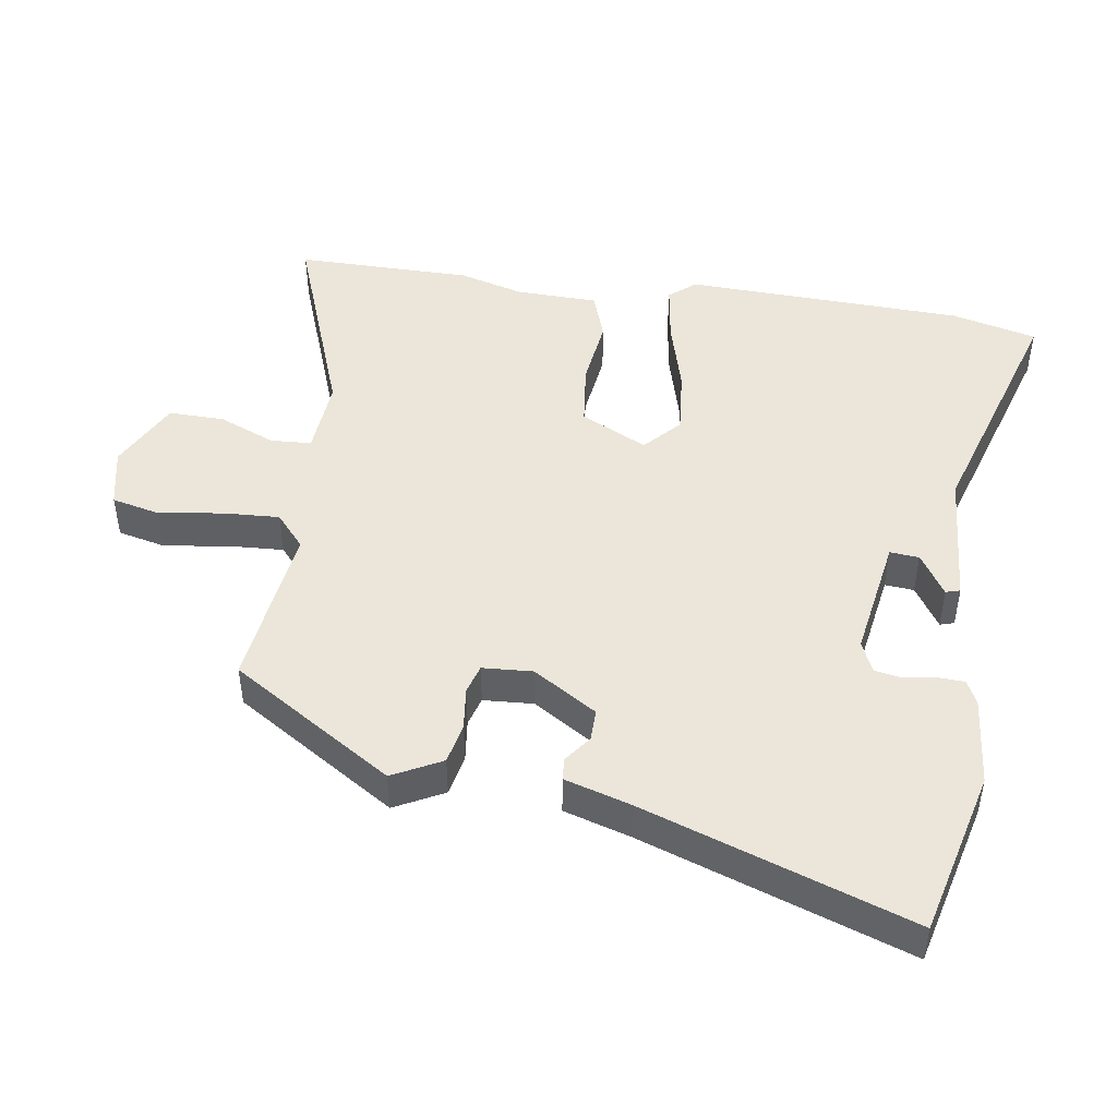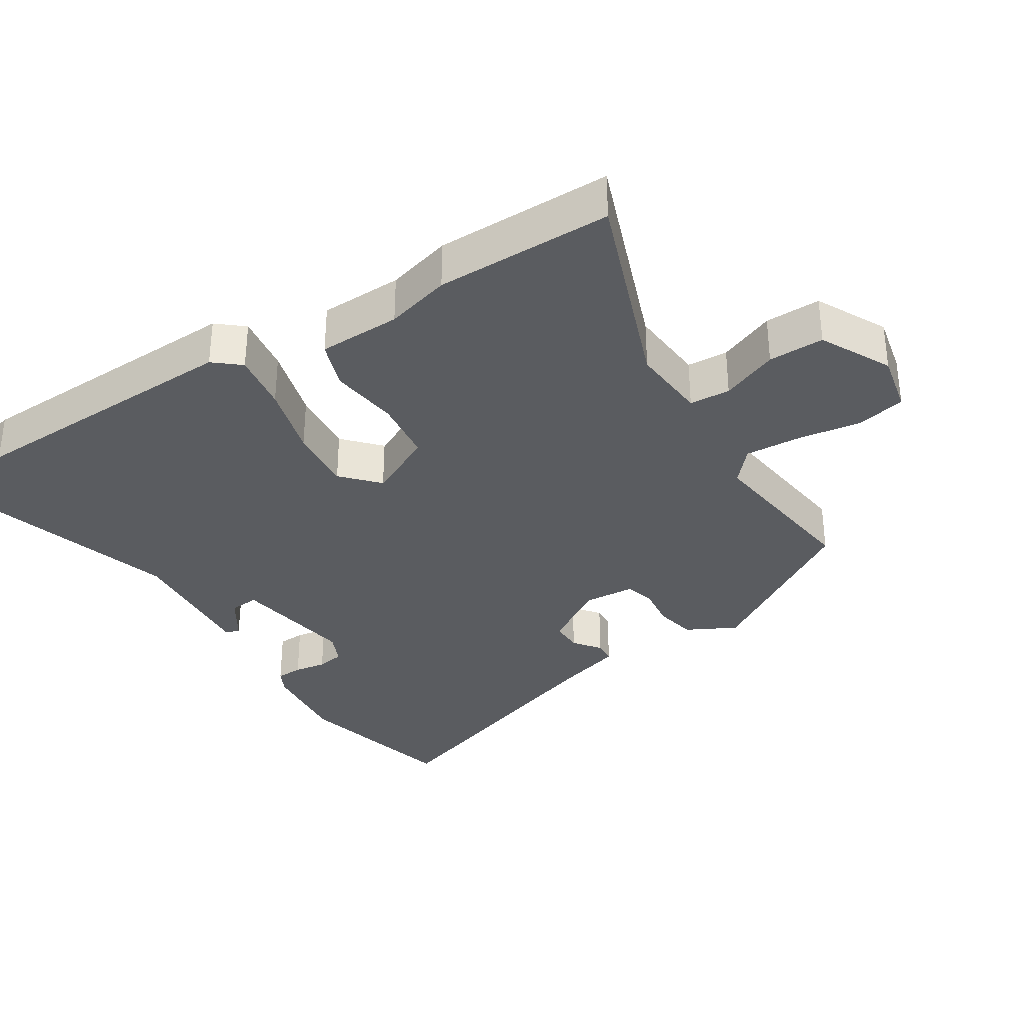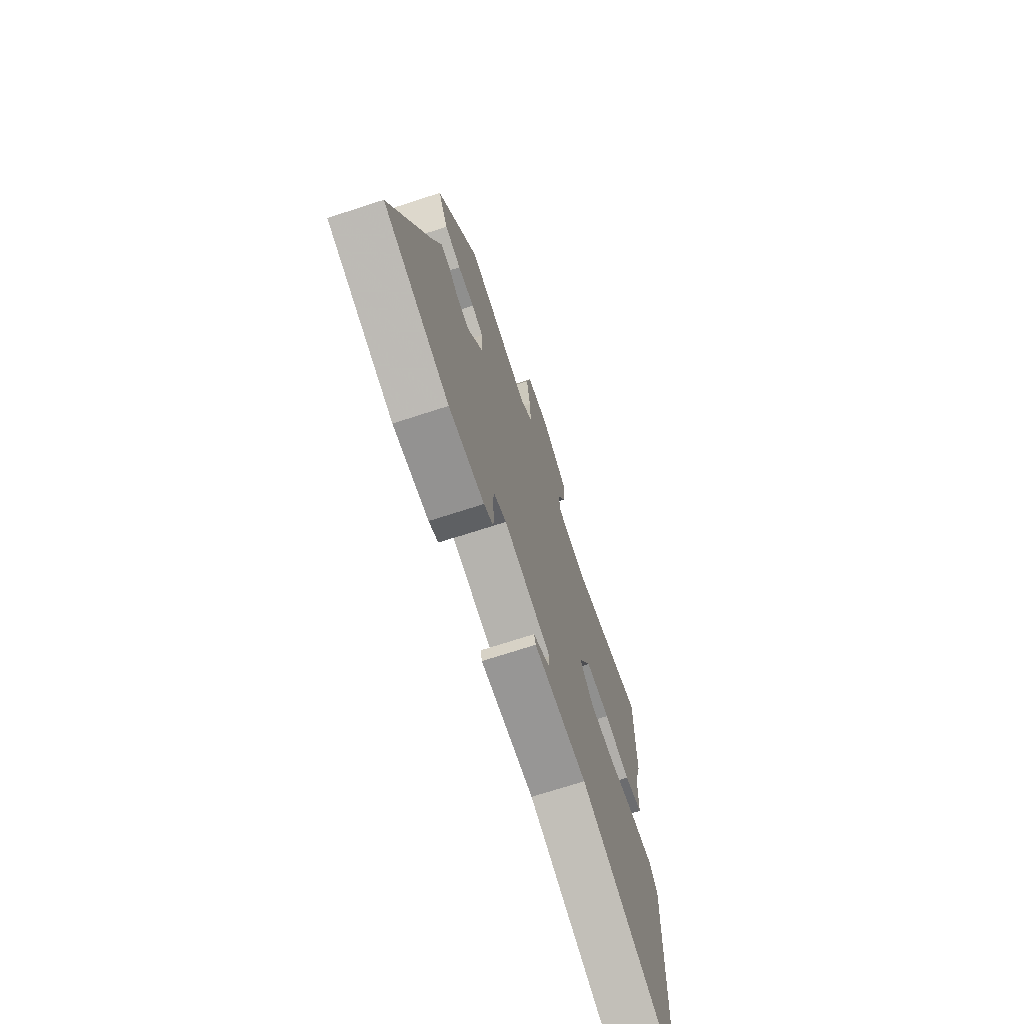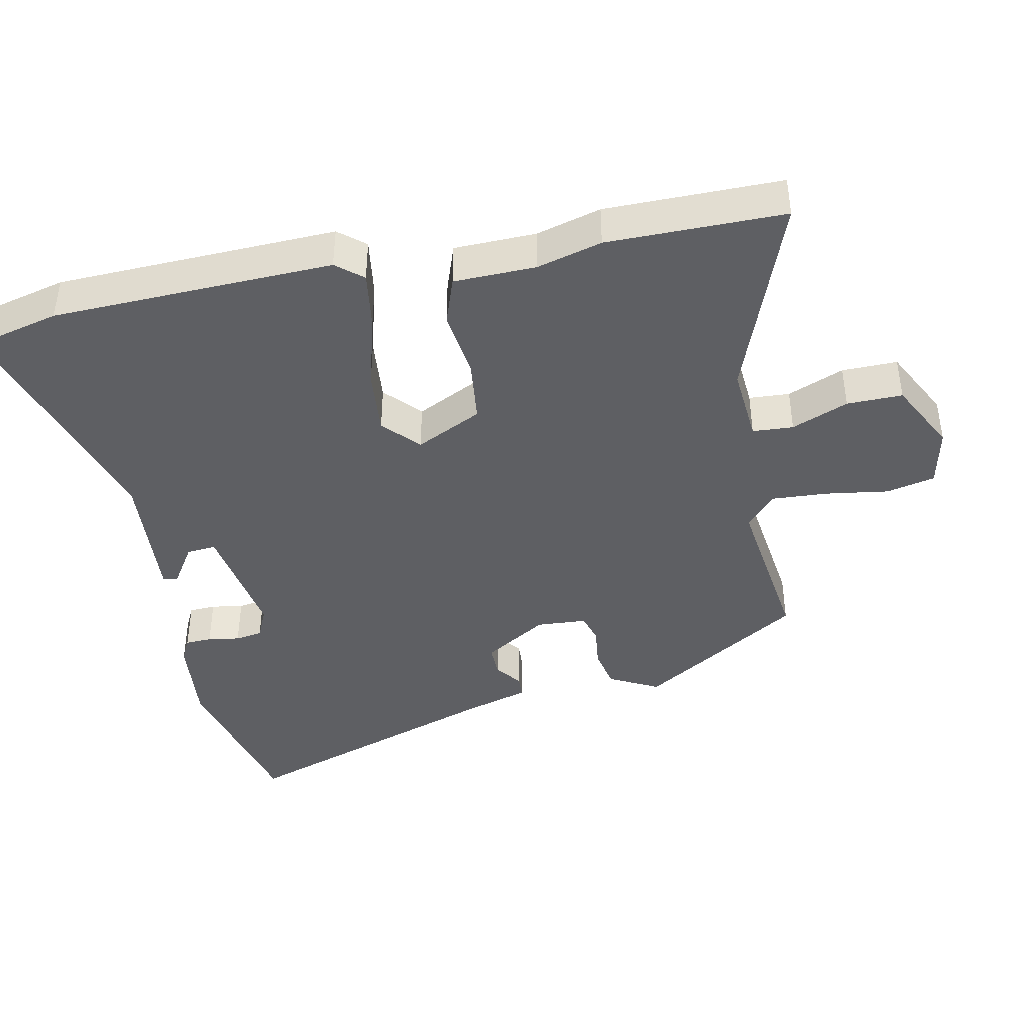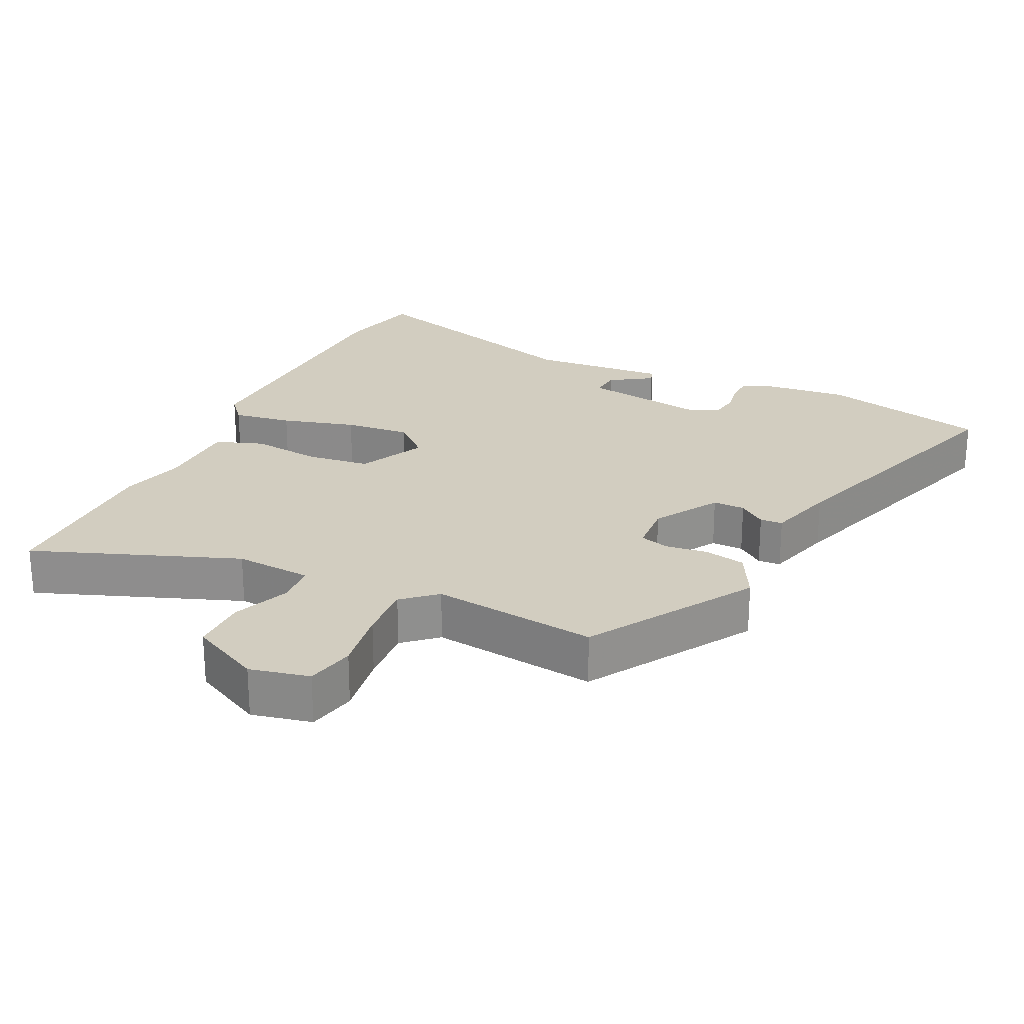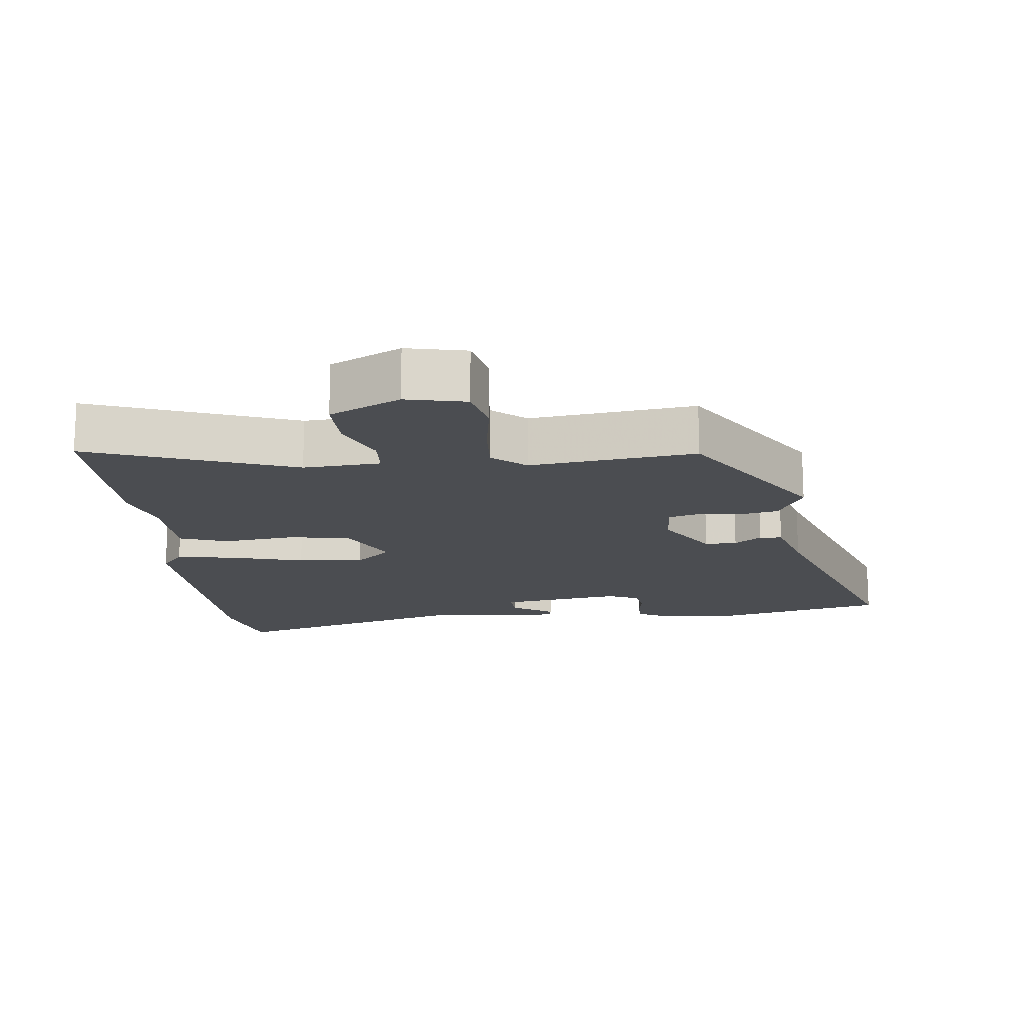
<metadata>
{"format":"obj","ext":"obj","renderer":"f3d","projection":"perspective","resolution":1024,"background":"white","views":[{"elev":47.2,"azim":98.1,"up":"+Y"},{"elev":-33.9,"azim":-58.3,"up":"+Y"},{"elev":-71.2,"azim":108.0,"up":"+Z"},{"elev":-41.6,"azim":-79.0,"up":"+Y"},{"elev":24.6,"azim":24.6,"up":"+Y"},{"elev":-15.6,"azim":5.4,"up":"+Y"}]}
</metadata>
<code>
v -0.498 0.07 0.329
v -0.501 0.07 0.589
v -0.199 0.07 0.481
v -0.086 0.07 0.491
v -0.083 0.07 0.551
v -0.118 0.07 0.634
v -0.12 0.07 0.716
v -0.017 0.07 0.77
v 0.071 0.07 0.752
v 0.088 0.07 0.681
v 0.075 0.07 0.587
v 0.071 0.07 0.504
v 0.12 0.07 0.462
v 0.363 0.07 0.496
v 0.515 0.07 0.259
v 0.478 0.07 0.186
v 0.418 0.07 0.173
v 0.356 0.07 0.18
v 0.313 0.07 0.167
v 0.309 0.07 0.093
v 0.368 0.07 0
v 0.415 0.07 0.001
v 0.454 0.07 0.031
v 0.487 0.07 0.029
v 0.517 0.07 -0.069
v 0.655 0.07 -0.46
v 0.411 0.07 -0.523
v 0.279 0.07 -0.511
v 0.244 0.07 -0.494
v 0.242 0.07 -0.455
v 0.249 0.07 -0.408
v 0.242 0.07 -0.368
v 0.196 0.07 -0.348
v 0.016 0.07 -0.379
v 0.02 0.07 -0.422
v 0.082 0.07 -0.461
v 0.076 0.07 -0.482
v -0.125 0.07 -0.469
v -0.479 0.07 -0.581
v -0.511 0.07 -0.456
v -0.529 0.07 -0.043
v -0.497 0.07 -0.004
v -0.41 0.07 -0.016
v -0.301 0.07 -0.045
v -0.204 0.07 -0.053
v -0.152 0.07 -0.004
v -0.201 0.07 0.093
v -0.295 0.07 0.103
v -0.396 0.07 0.089
v -0.467 0.07 0.113
v -0.471 0.07 0.234
v -0.498 0 0.329
v -0.501 0 0.589
v -0.199 0 0.481
v -0.086 0 0.491
v -0.083 0 0.551
v -0.118 0 0.634
v -0.12 0 0.716
v -0.017 0 0.77
v 0.071 0 0.752
v 0.088 0 0.681
v 0.075 0 0.587
v 0.071 0 0.504
v 0.12 0 0.462
v 0.363 0 0.496
v 0.515 0 0.259
v 0.478 0 0.186
v 0.418 0 0.173
v 0.356 0 0.18
v 0.313 0 0.167
v 0.309 0 0.093
v 0.368 0 0
v 0.415 0 0.001
v 0.454 0 0.031
v 0.487 0 0.029
v 0.517 0 -0.069
v 0.655 0 -0.46
v 0.411 0 -0.523
v 0.279 0 -0.511
v 0.244 0 -0.494
v 0.242 0 -0.455
v 0.249 0 -0.408
v 0.242 0 -0.368
v 0.196 0 -0.348
v 0.016 0 -0.379
v 0.02 0 -0.422
v 0.082 0 -0.461
v 0.076 0 -0.482
v -0.125 0 -0.469
v -0.479 0 -0.581
v -0.511 0 -0.456
v -0.529 0 -0.043
v -0.497 0 -0.004
v -0.41 0 -0.016
v -0.301 0 -0.045
v -0.204 0 -0.053
v -0.152 0 -0.004
v -0.201 0 0.093
v -0.295 0 0.103
v -0.396 0 0.089
v -0.467 0 0.113
v -0.471 0 0.234
f 48 49 50 51
f 47 48 51 1
f 41 42 43 44
f 41 44 45
f 38 39 40 41
f 38 41 45
f 35 36 37 38
f 34 35 38 45
f 33 34 45 46
f 28 29 30 31
f 28 31 32
f 25 26 27 28
f 25 28 32
f 22 23 24 25
f 21 22 25 32
f 20 21 32 33
f 15 16 17 18
f 13 14 15 18
f 12 13 18 19
f 8 9 10 11
f 8 11 12
f 5 6 7 8
f 4 5 8 12
f 3 4 12 19
f 47 1 2 3
f 20 33 46 47
f 3 19 20 47
f 102 101 100 99
f 52 102 99 98
f 95 94 93 92
f 96 95 92
f 92 91 90 89
f 96 92 89
f 89 88 87 86
f 96 89 86 85
f 97 96 85 84
f 82 81 80 79
f 83 82 79
f 79 78 77 76
f 83 79 76
f 76 75 74 73
f 83 76 73 72
f 84 83 72 71
f 69 68 67 66
f 69 66 65 64
f 70 69 64 63
f 62 61 60 59
f 63 62 59
f 59 58 57 56
f 63 59 56 55
f 70 63 55 54
f 54 53 52 98
f 98 97 84 71
f 98 71 70 54
f 1 52 53 2
f 2 53 54 3
f 3 54 55 4
f 4 55 56 5
f 5 56 57 6
f 6 57 58 7
f 7 58 59 8
f 8 59 60 9
f 9 60 61 10
f 10 61 62 11
f 11 62 63 12
f 12 63 64 13
f 13 64 65 14
f 14 65 66 15
f 15 66 67 16
f 16 67 68 17
f 17 68 69 18
f 18 69 70 19
f 19 70 71 20
f 20 71 72 21
f 21 72 73 22
f 22 73 74 23
f 23 74 75 24
f 24 75 76 25
f 25 76 77 26
f 26 77 78 27
f 27 78 79 28
f 28 79 80 29
f 29 80 81 30
f 30 81 82 31
f 31 82 83 32
f 32 83 84 33
f 33 84 85 34
f 34 85 86 35
f 35 86 87 36
f 36 87 88 37
f 37 88 89 38
f 38 89 90 39
f 39 90 91 40
f 40 91 92 41
f 41 92 93 42
f 42 93 94 43
f 43 94 95 44
f 44 95 96 45
f 45 96 97 46
f 46 97 98 47
f 47 98 99 48
f 48 99 100 49
f 49 100 101 50
f 50 101 102 51
f 51 102 52 1

</code>
